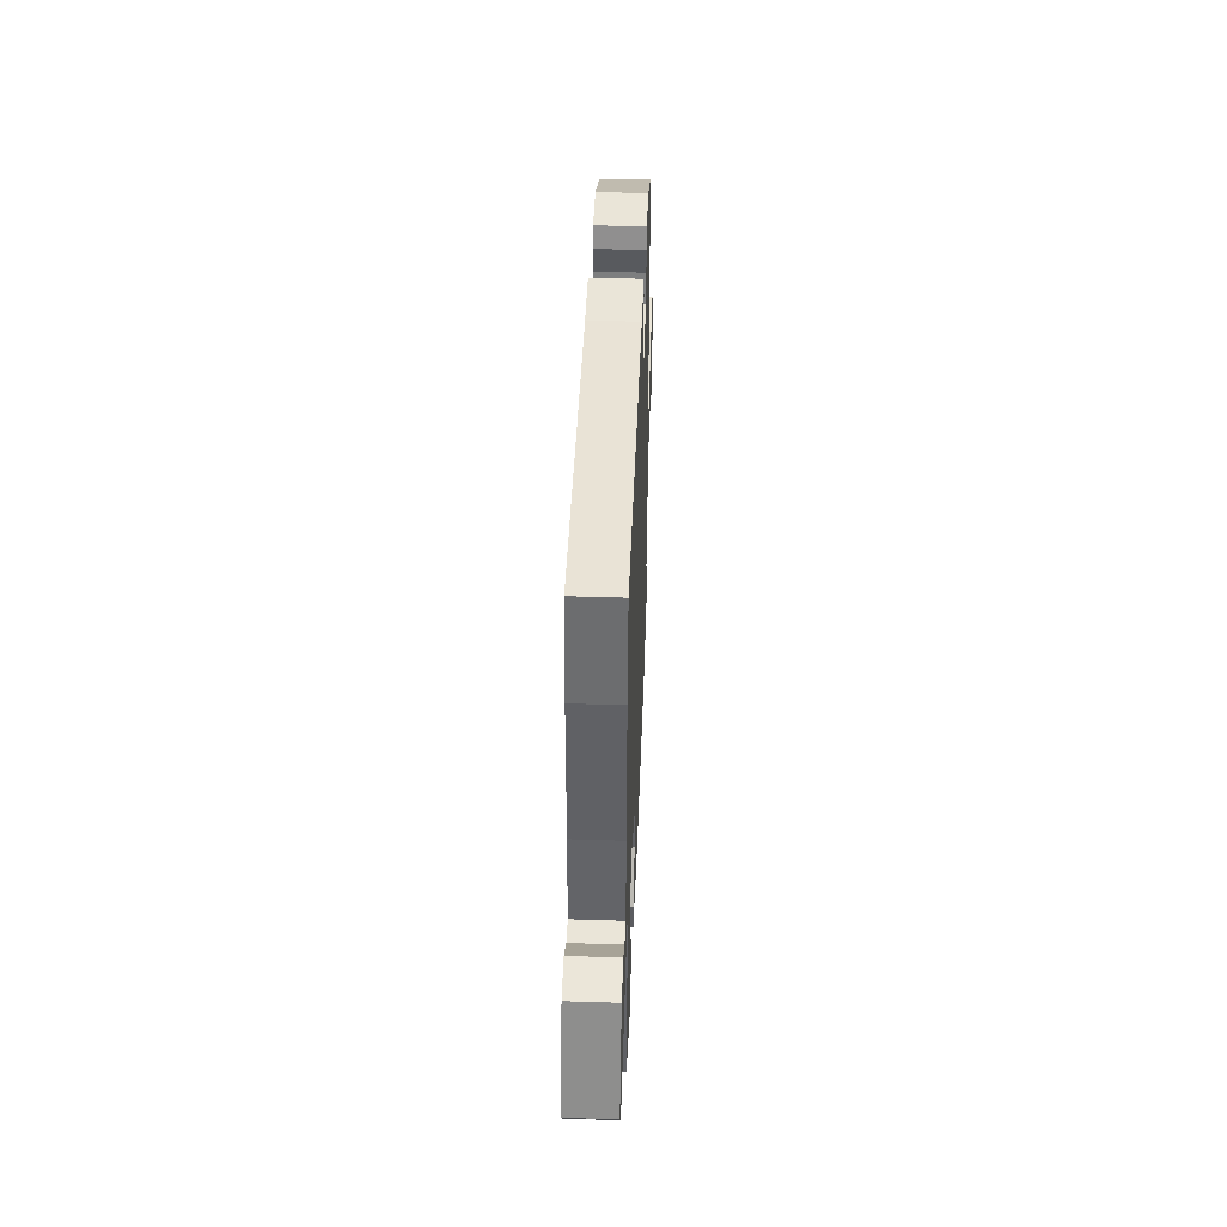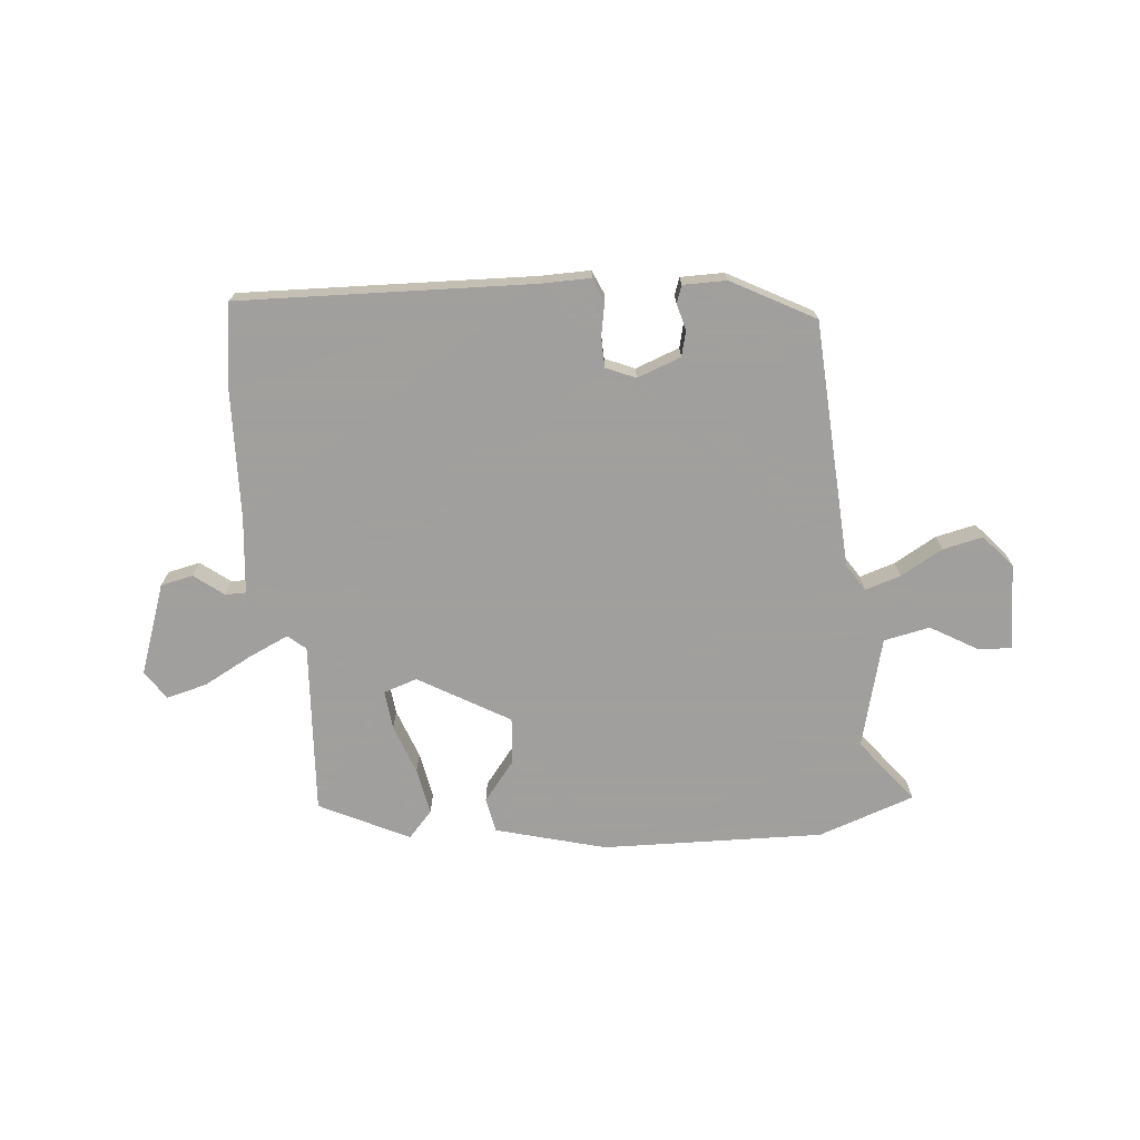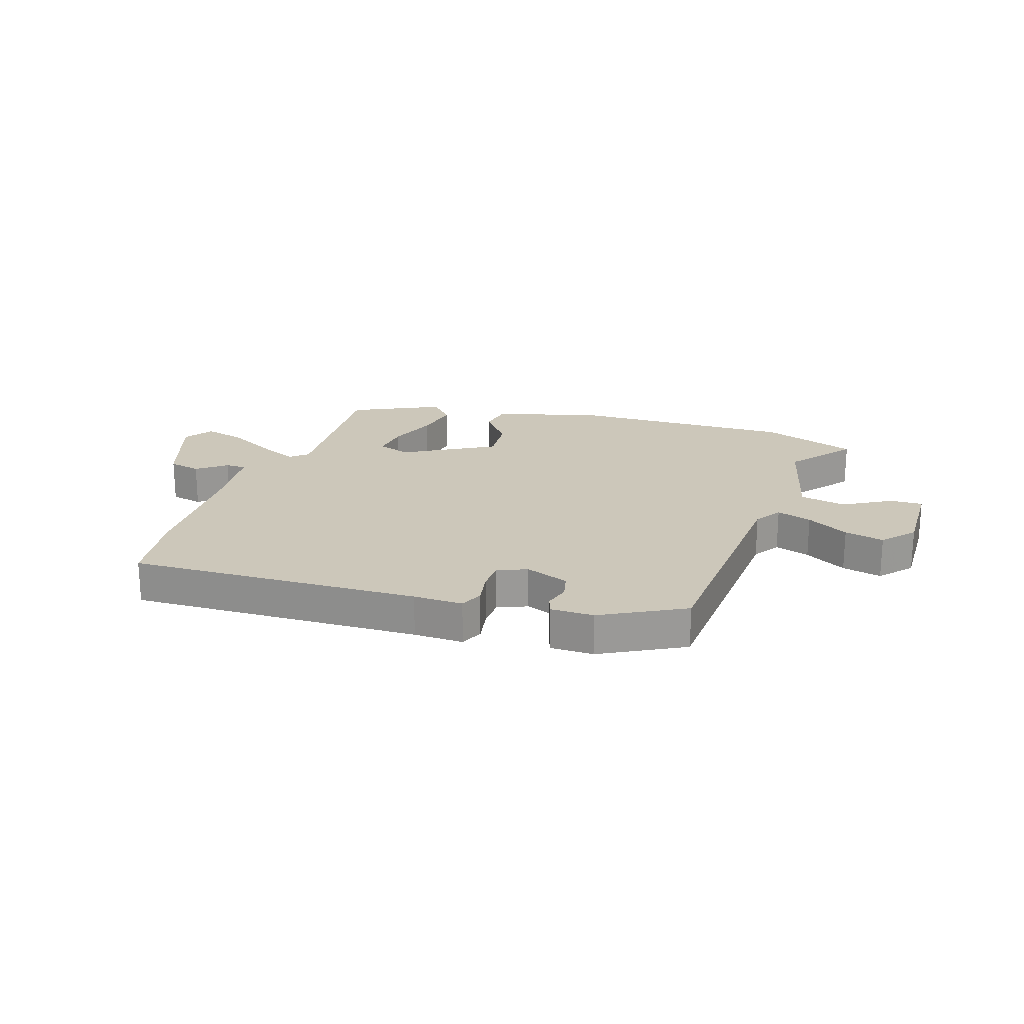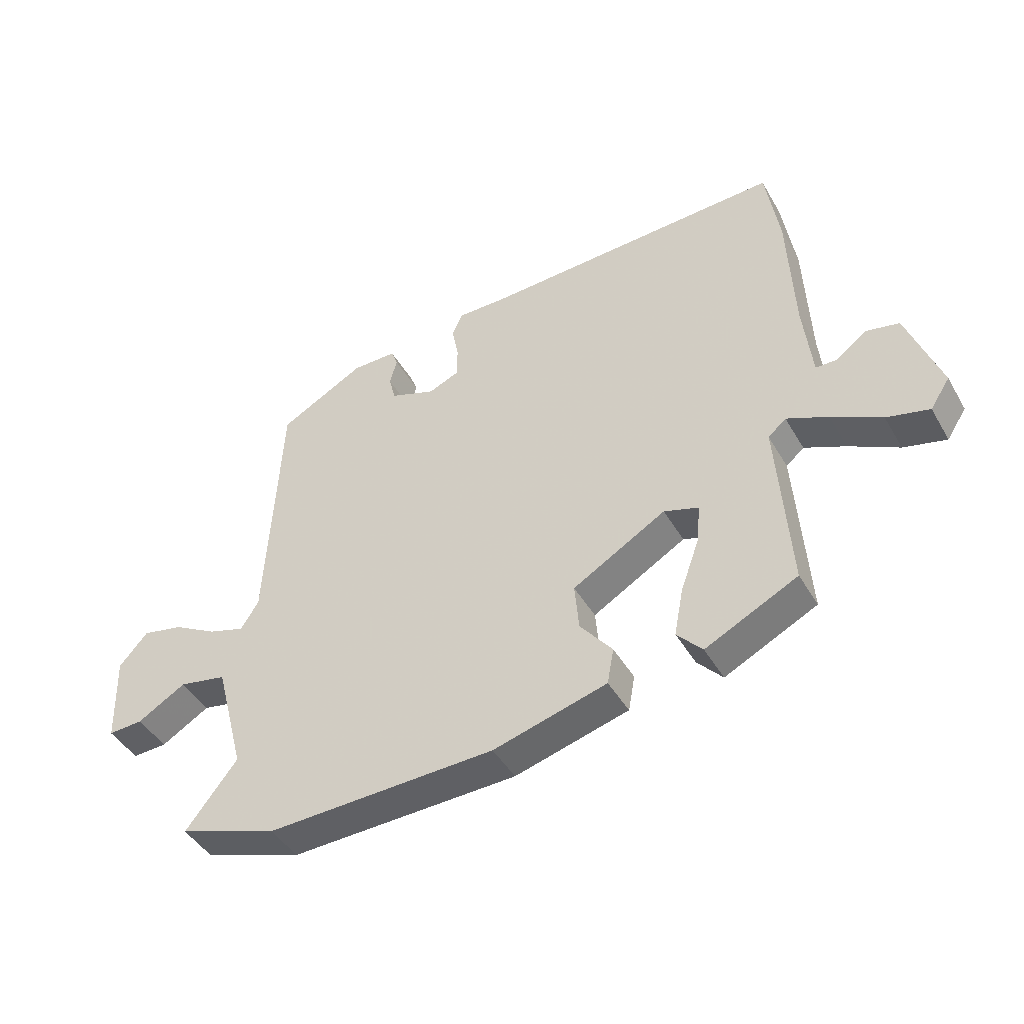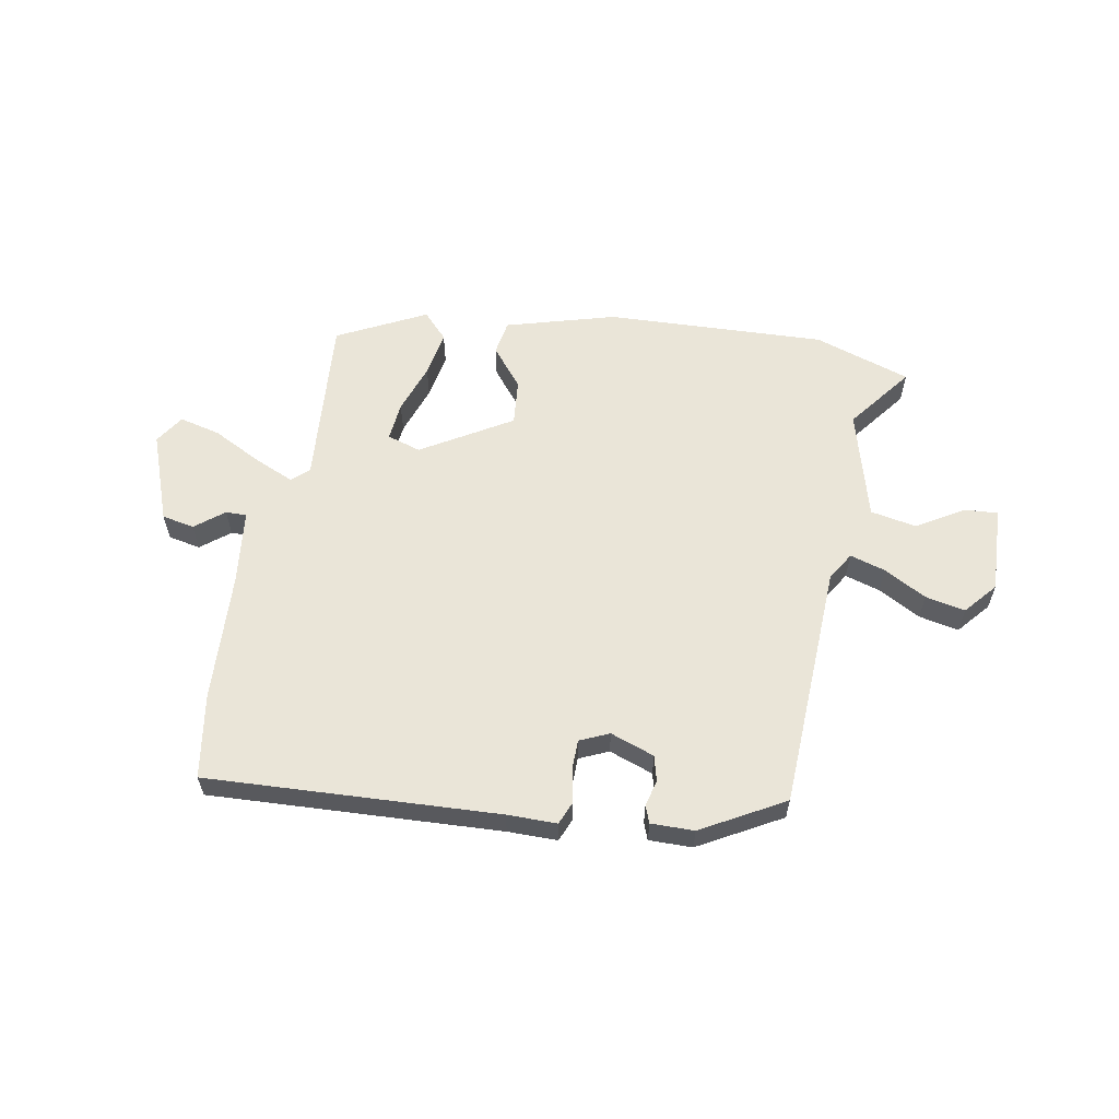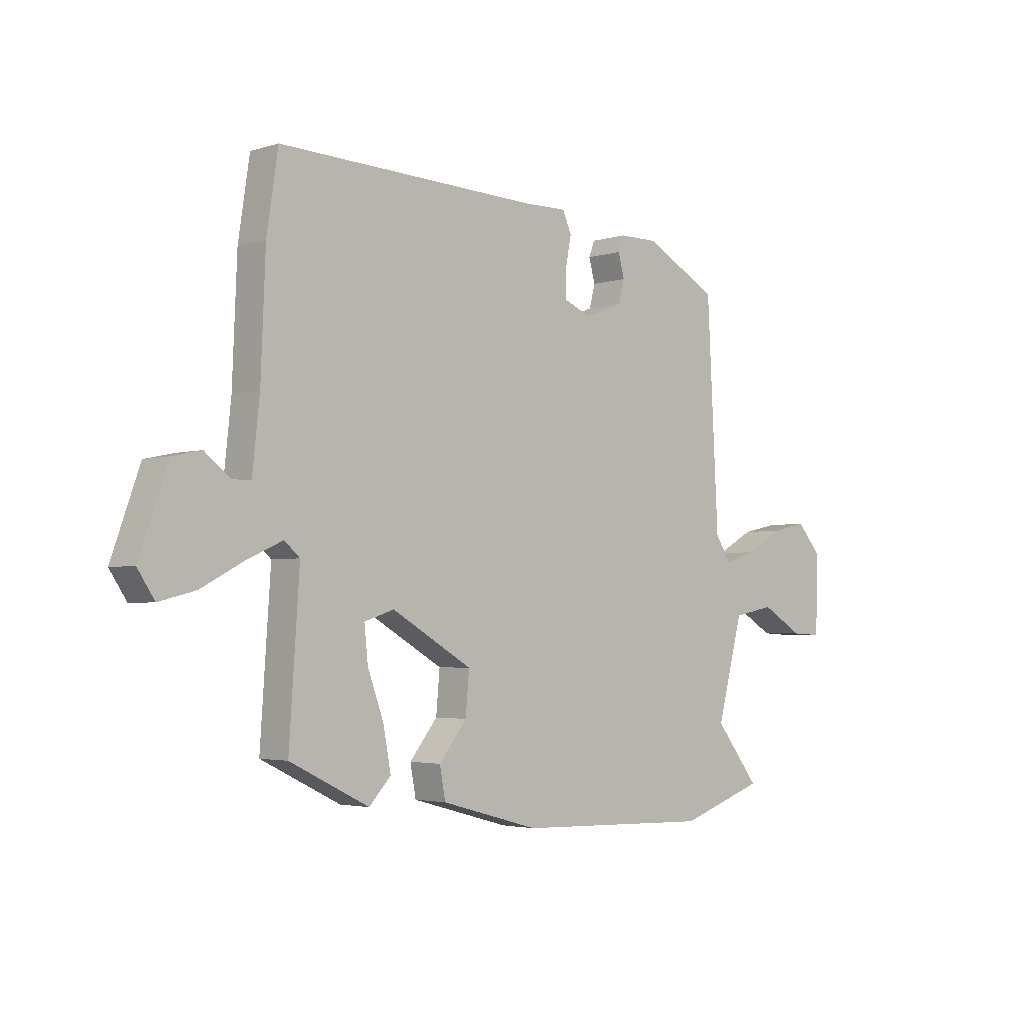
<metadata>
{"format":"obj","ext":"obj","renderer":"f3d","projection":"perspective","resolution":1024,"background":"white","views":[{"elev":44.5,"azim":-87.9,"up":"+Z"},{"elev":-71.5,"azim":5.5,"up":"+Y"},{"elev":21.3,"azim":18.7,"up":"+Y"},{"elev":-44.5,"azim":-151.6,"up":"+Z"},{"elev":59.6,"azim":9.7,"up":"+Y"},{"elev":-3.1,"azim":-43.5,"up":"+Z"}]}
</metadata>
<code>
v 0.456 0.07 0.393
v 0.478 0.07 -0.034
v 0.508 0.07 -0.081
v 0.569 0.07 -0.062
v 0.642 0.07 -0.021
v 0.711 0.07 -0.006
v 0.759 0.07 -0.061
v 0.754 0.07 -0.211
v 0.696 0.07 -0.208
v 0.615 0.07 -0.16
v 0.535 0.07 -0.176
v 0.485 0.07 -0.366
v 0.571 0.07 -0.476
v 0.405 0.07 -0.533
v 0.023 0.07 -0.521
v -0.167 0.07 -0.469
v -0.178 0.07 -0.409
v -0.124 0.07 -0.341
v -0.117 0.07 -0.261
v -0.273 0.07 -0.17
v -0.331 0.07 -0.189
v -0.324 0.07 -0.256
v -0.293 0.07 -0.342
v -0.278 0.07 -0.422
v -0.32 0.07 -0.468
v -0.474 0.07 -0.392
v -0.454 0.07 -0.096
v -0.484 0.07 -0.07
v -0.553 0.07 -0.101
v -0.636 0.07 -0.145
v -0.707 0.07 -0.163
v -0.74 0.07 -0.113
v -0.685 0.07 0.042
v -0.629 0.07 0.054
v -0.579 0.07 0.015
v -0.543 0.07 0.015
v -0.529 0.07 0.147
v -0.52 0.07 0.369
v -0.498 0.07 0.515
v 0.008 0.07 0.495
v 0.094 0.07 0.496
v 0.111 0.07 0.456
v 0.1 0.07 0.398
v 0.101 0.07 0.346
v 0.152 0.07 0.324
v 0.228 0.07 0.352
v 0.239 0.07 0.396
v 0.227 0.07 0.441
v 0.238 0.07 0.471
v 0.313 0.07 0.471
v 0.456 0 0.393
v 0.478 0 -0.034
v 0.508 0 -0.081
v 0.569 0 -0.062
v 0.642 0 -0.021
v 0.711 0 -0.006
v 0.759 0 -0.061
v 0.754 0 -0.211
v 0.696 0 -0.208
v 0.615 0 -0.16
v 0.535 0 -0.176
v 0.485 0 -0.366
v 0.571 0 -0.476
v 0.405 0 -0.533
v 0.023 0 -0.521
v -0.167 0 -0.469
v -0.178 0 -0.409
v -0.124 0 -0.341
v -0.117 0 -0.261
v -0.273 0 -0.17
v -0.331 0 -0.189
v -0.324 0 -0.256
v -0.293 0 -0.342
v -0.278 0 -0.422
v -0.32 0 -0.468
v -0.474 0 -0.392
v -0.454 0 -0.096
v -0.484 0 -0.07
v -0.553 0 -0.101
v -0.636 0 -0.145
v -0.707 0 -0.163
v -0.74 0 -0.113
v -0.685 0 0.042
v -0.629 0 0.054
v -0.579 0 0.015
v -0.543 0 0.015
v -0.529 0 0.147
v -0.52 0 0.369
v -0.498 0 0.515
v 0.008 0 0.495
v 0.094 0 0.496
v 0.111 0 0.456
v 0.1 0 0.398
v 0.101 0 0.346
v 0.152 0 0.324
v 0.228 0 0.352
v 0.239 0 0.396
v 0.227 0 0.441
v 0.238 0 0.471
v 0.313 0 0.471
f 47 48 49 50
f 46 47 50 1
f 45 46 1 2
f 44 45 2 3
f 40 41 42 43
f 40 43 44
f 37 38 39 40
f 36 37 40 44
f 32 33 34 35
f 32 35 36
f 29 30 31 32
f 28 29 32 36
f 27 28 36 44
f 22 23 24 25
f 21 22 25 26
f 15 16 17 18
f 15 18 19
f 12 13 14 15
f 11 12 15 19
f 10 11 19 20
f 8 9 10
f 7 8 10
f 4 5 6 7
f 3 4 7 10
f 27 44 3
f 21 26 27
f 20 21 27
f 3 10 20 27
f 100 99 98 97
f 51 100 97 96
f 52 51 96 95
f 53 52 95 94
f 93 92 91 90
f 94 93 90
f 90 89 88 87
f 94 90 87 86
f 85 84 83 82
f 86 85 82
f 82 81 80 79
f 86 82 79 78
f 94 86 78 77
f 75 74 73 72
f 76 75 72 71
f 68 67 66 65
f 69 68 65
f 65 64 63 62
f 69 65 62 61
f 70 69 61 60
f 60 59 58
f 60 58 57
f 57 56 55 54
f 60 57 54 53
f 53 94 77
f 77 76 71
f 77 71 70
f 77 70 60 53
f 1 51 52 2
f 2 52 53 3
f 3 53 54 4
f 4 54 55 5
f 5 55 56 6
f 6 56 57 7
f 7 57 58 8
f 8 58 59 9
f 9 59 60 10
f 10 60 61 11
f 11 61 62 12
f 12 62 63 13
f 13 63 64 14
f 14 64 65 15
f 15 65 66 16
f 16 66 67 17
f 17 67 68 18
f 18 68 69 19
f 19 69 70 20
f 20 70 71 21
f 21 71 72 22
f 22 72 73 23
f 23 73 74 24
f 24 74 75 25
f 25 75 76 26
f 26 76 77 27
f 27 77 78 28
f 28 78 79 29
f 29 79 80 30
f 30 80 81 31
f 31 81 82 32
f 32 82 83 33
f 33 83 84 34
f 34 84 85 35
f 35 85 86 36
f 36 86 87 37
f 37 87 88 38
f 38 88 89 39
f 39 89 90 40
f 40 90 91 41
f 41 91 92 42
f 42 92 93 43
f 43 93 94 44
f 44 94 95 45
f 45 95 96 46
f 46 96 97 47
f 47 97 98 48
f 48 98 99 49
f 49 99 100 50
f 50 100 51 1

</code>
